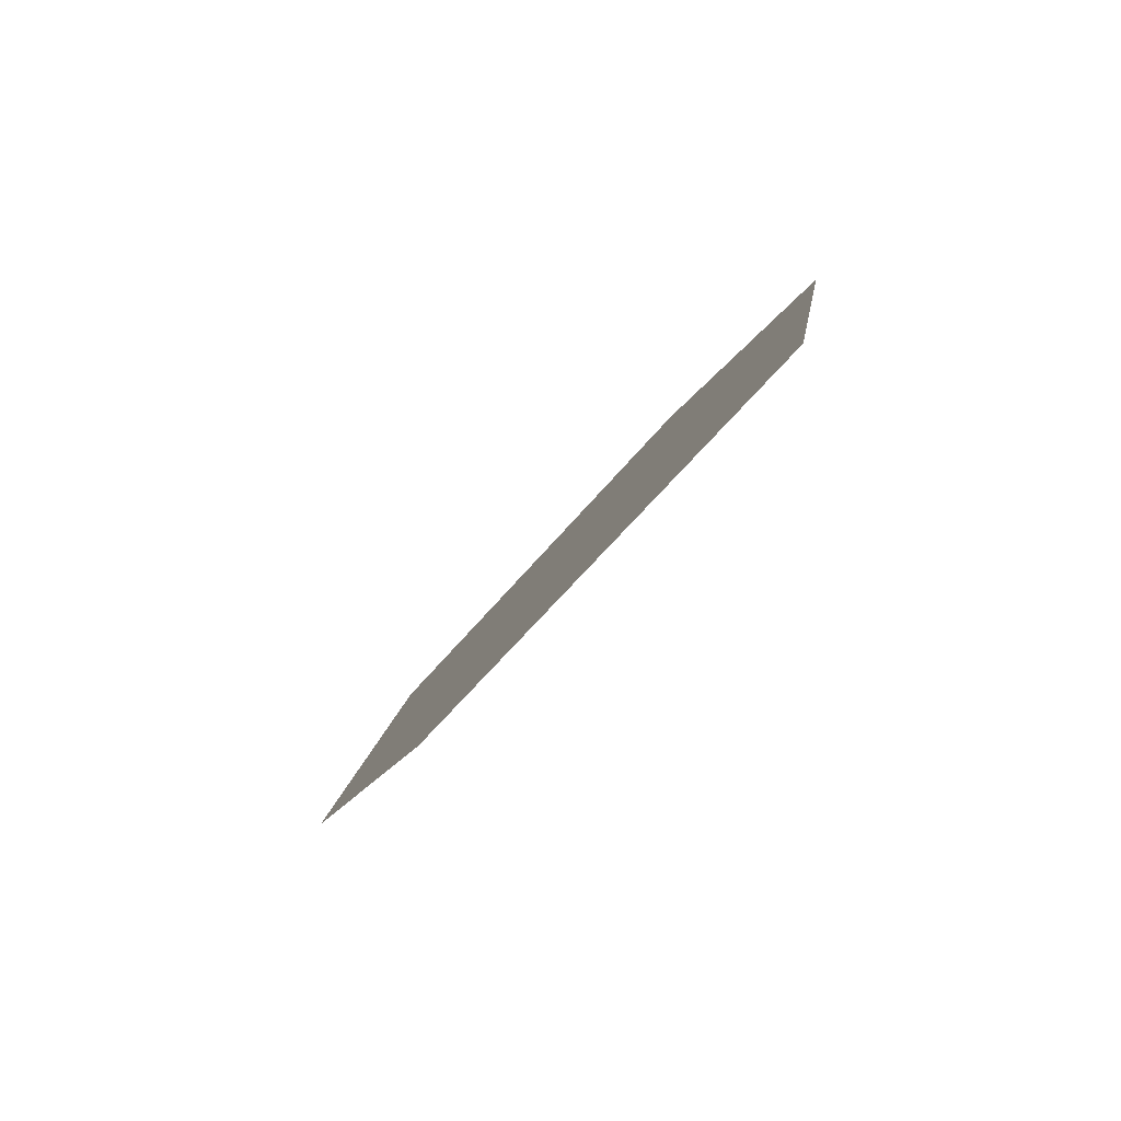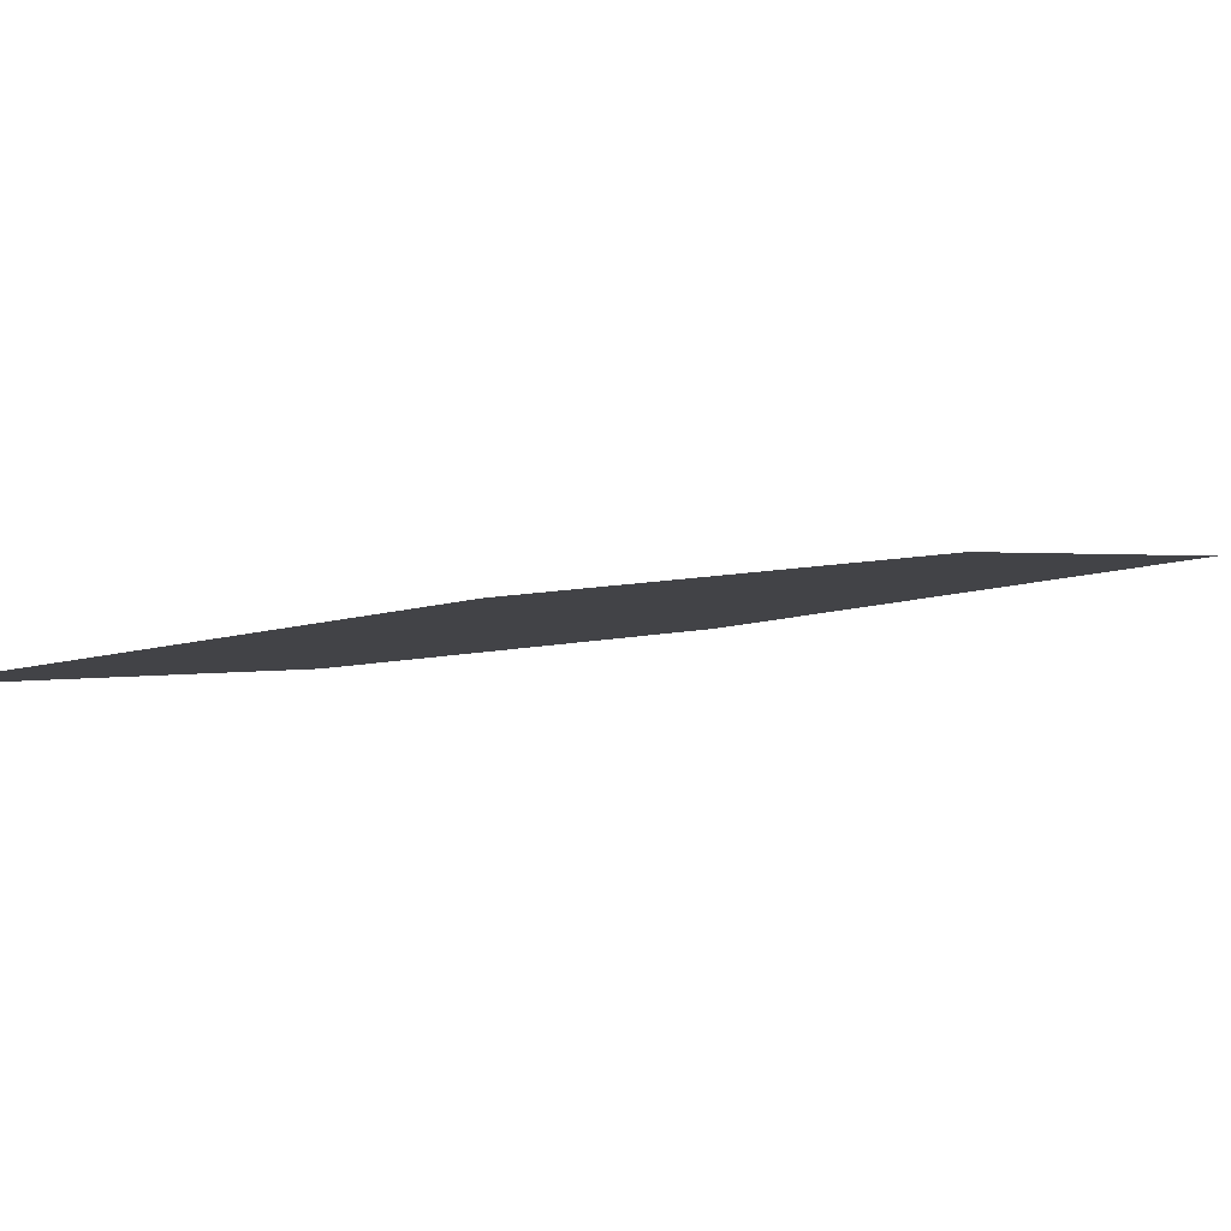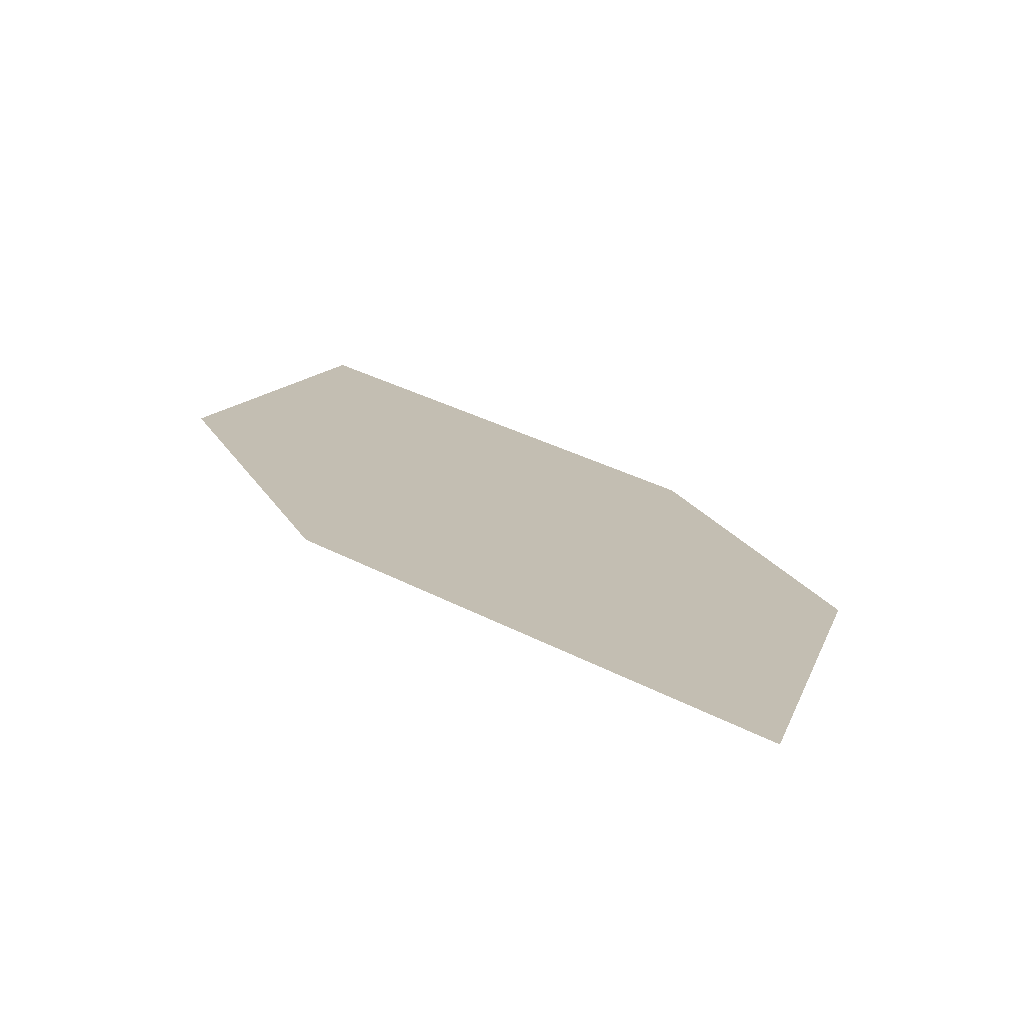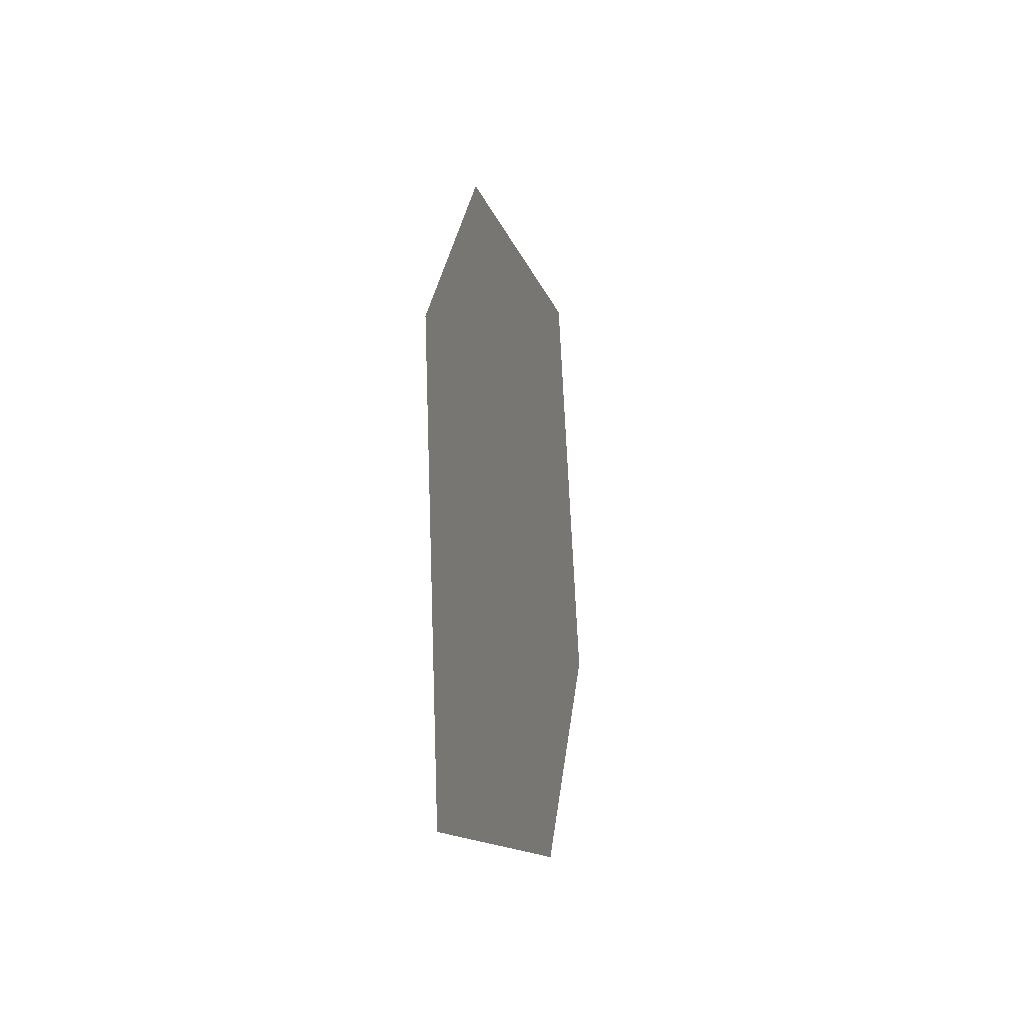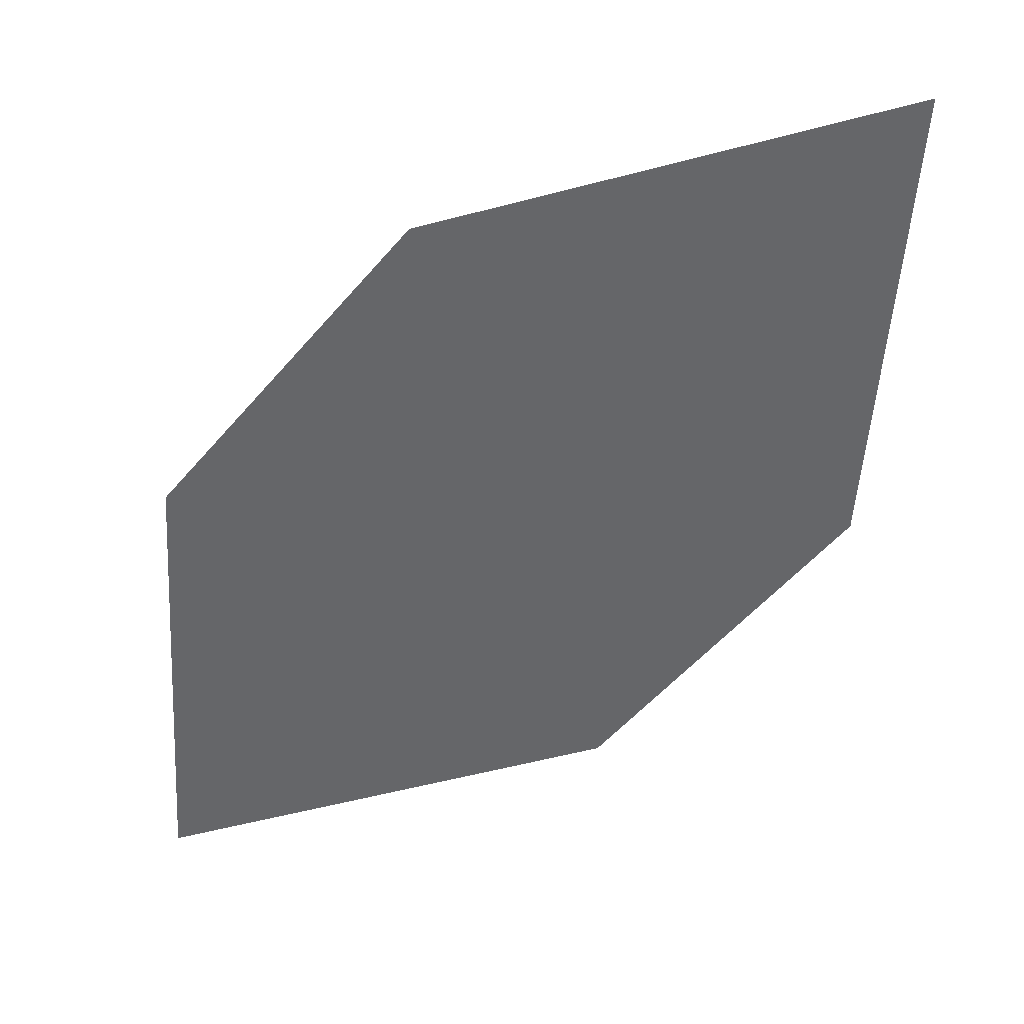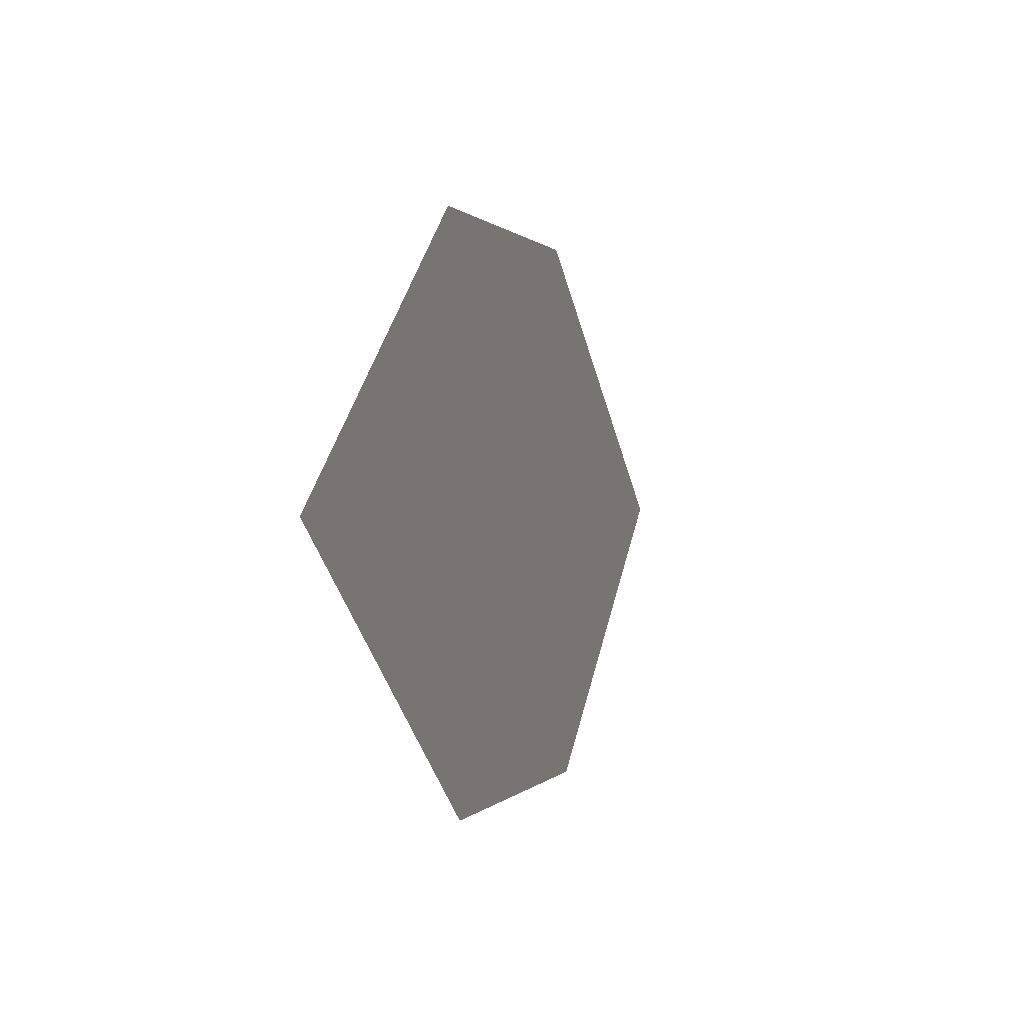
<metadata>
{"format":"obj","ext":"obj","renderer":"f3d","projection":"perspective","resolution":1024,"background":"white","views":[{"elev":-68.2,"azim":60.6,"up":"+Y"},{"elev":10.1,"azim":-69.2,"up":"+Z"},{"elev":21.7,"azim":19.3,"up":"+Z"},{"elev":74.7,"azim":-84.4,"up":"+Y"},{"elev":26.6,"azim":-171.1,"up":"+Y"},{"elev":-51.9,"azim":111.7,"up":"+Y"}]}
</metadata>
<code>
o leaves.083
v -0.2382 0.1367 0.8978
v -0.2972 0.1525 0.9059
v -0.244 0.1969 0.8862
v -0.3354 0.2508 0.8925
v -0.3296 0.1906 0.9041
v -0.2764 0.235 0.8844
f 1 4 5 2
f 1 3 6 4

</code>
